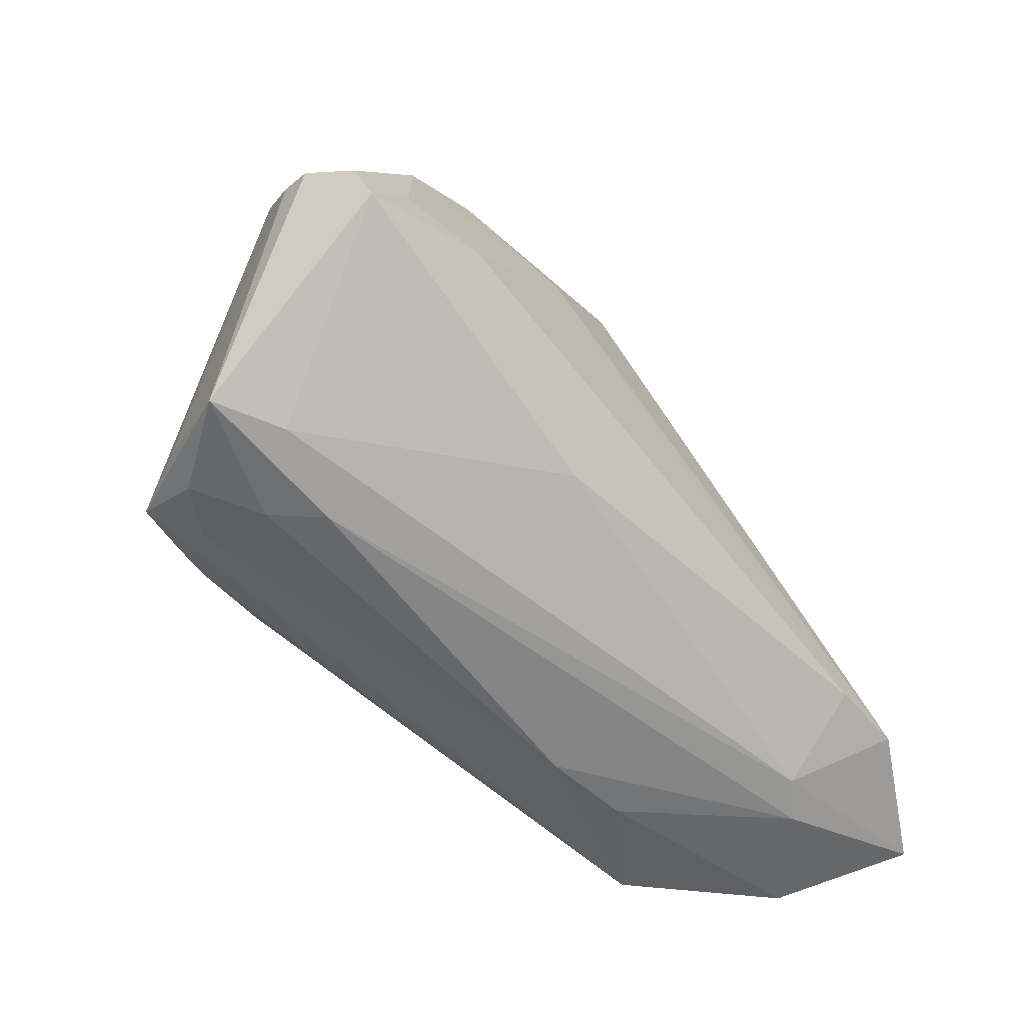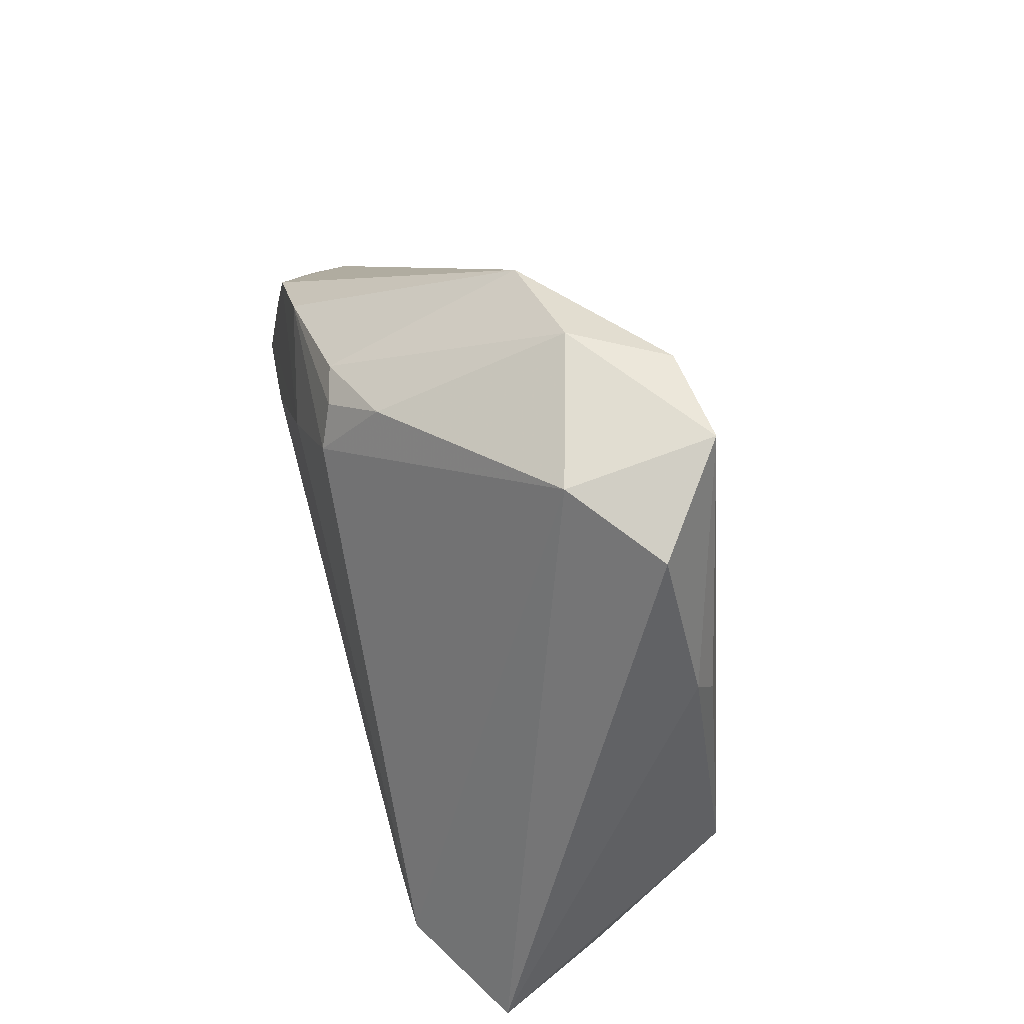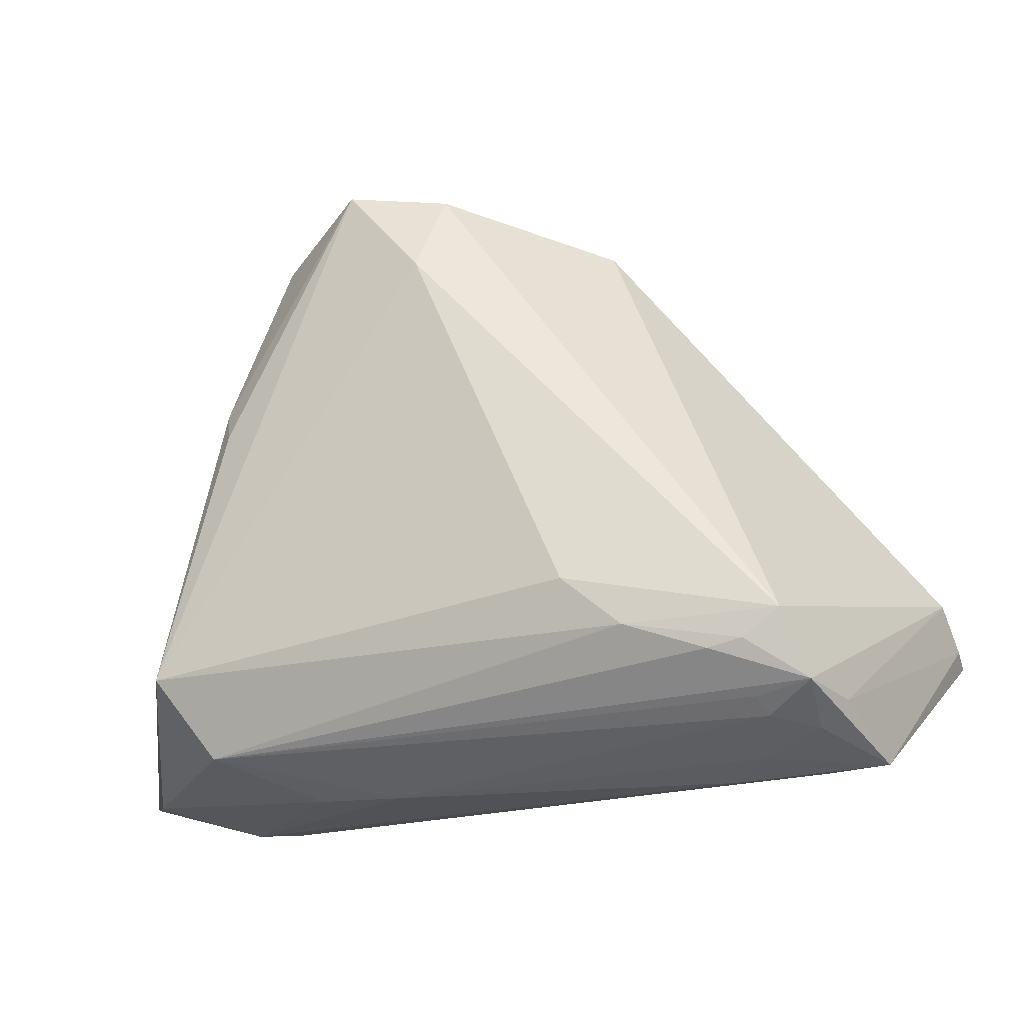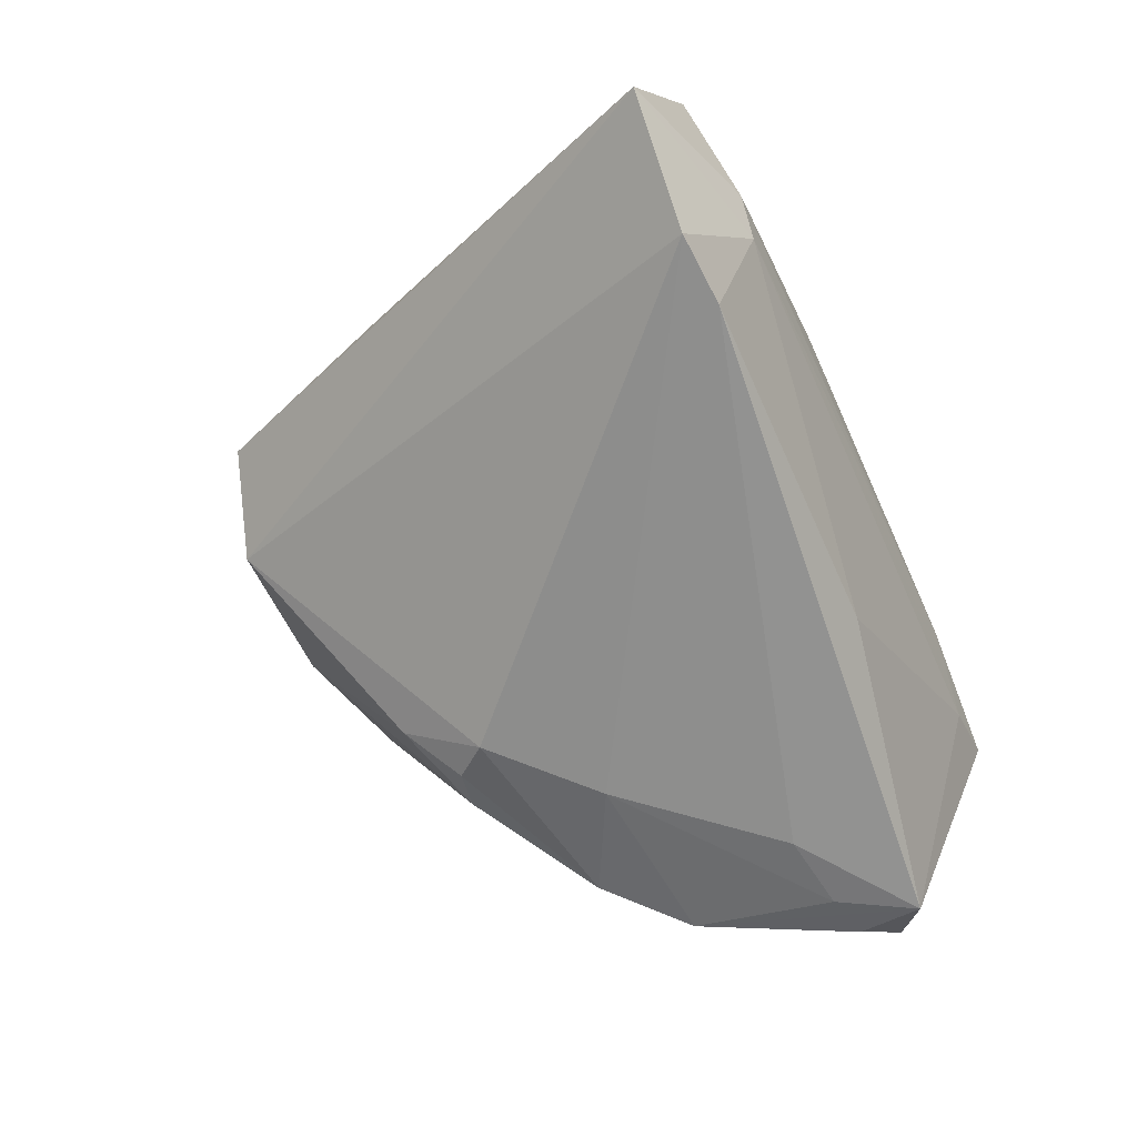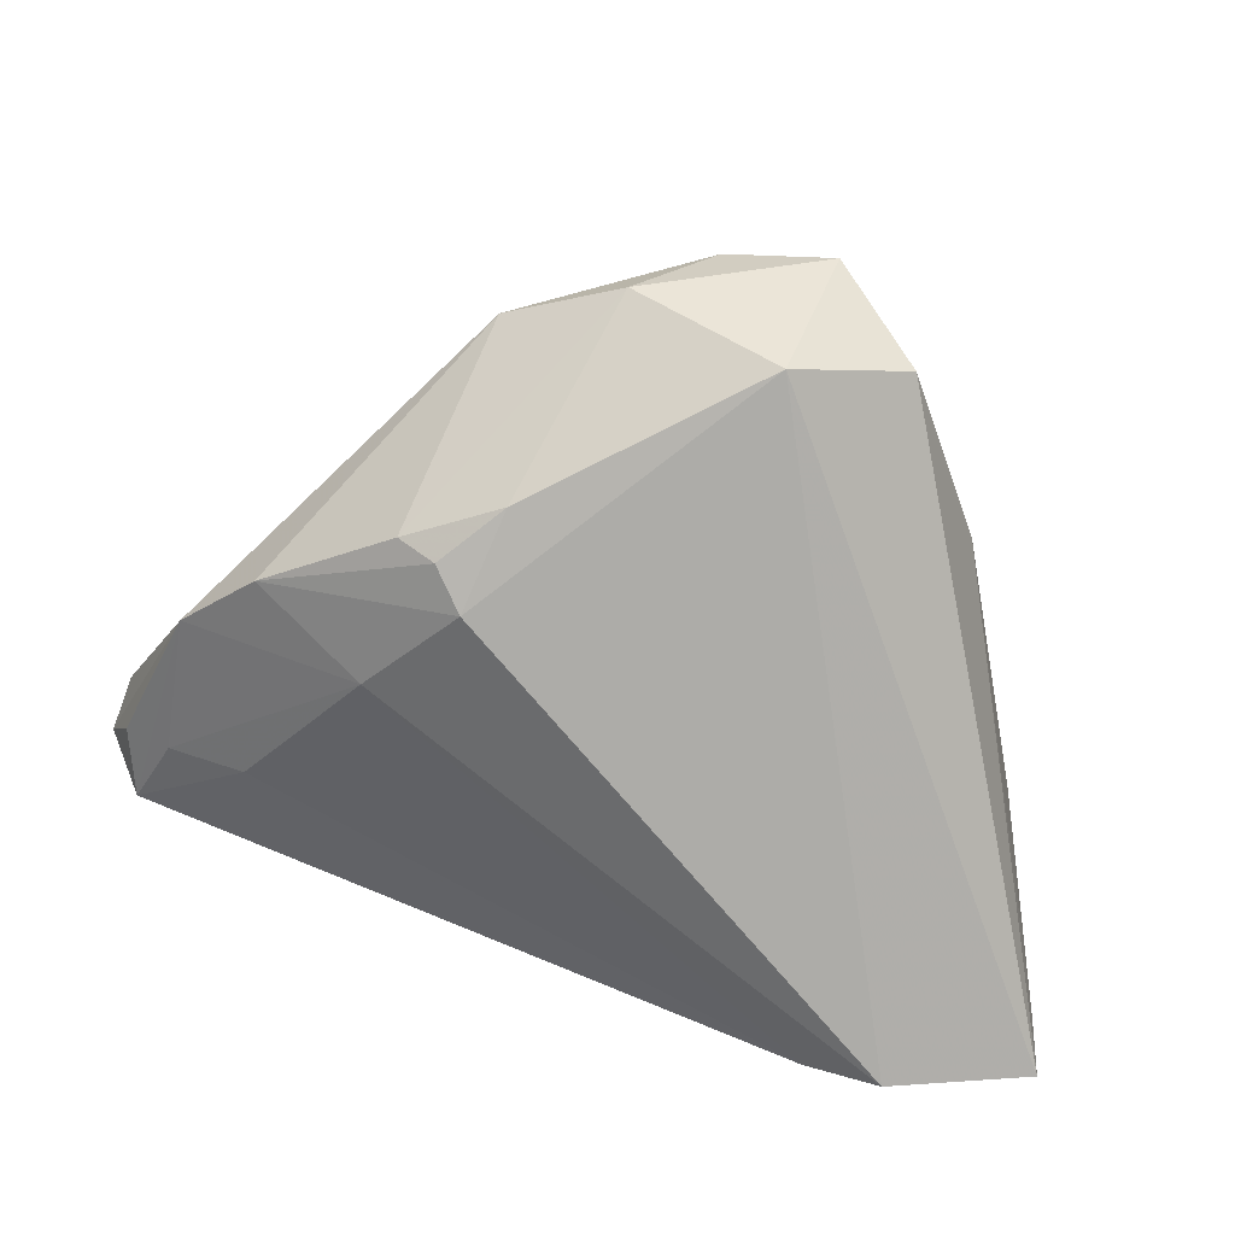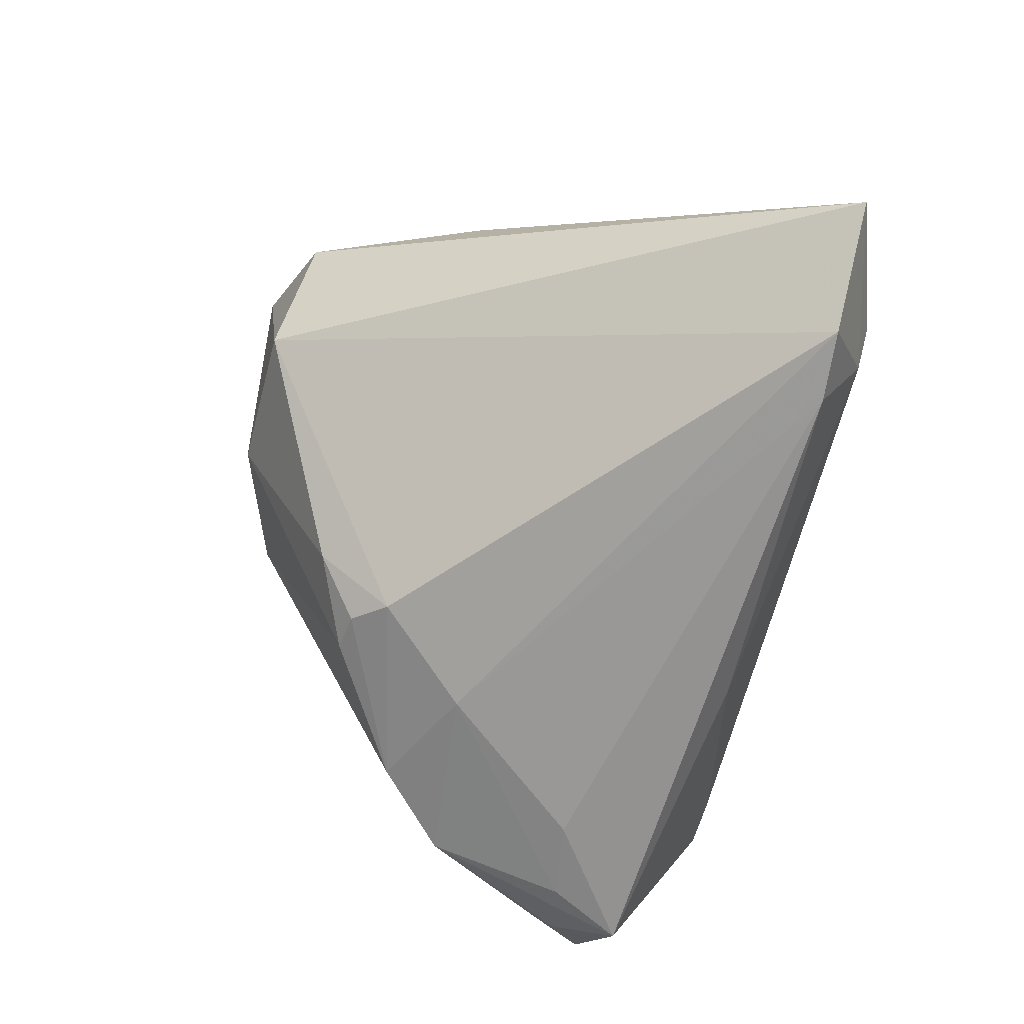
<metadata>
{"format":"obj","ext":"obj","renderer":"f3d","projection":"perspective","resolution":1024,"background":"white","views":[{"elev":-61.7,"azim":131.7,"up":"+Y"},{"elev":62.1,"azim":-105.6,"up":"+Y"},{"elev":-20.9,"azim":15.5,"up":"+Y"},{"elev":-65.2,"azim":-65.4,"up":"+Z"},{"elev":39.8,"azim":-156.8,"up":"+Y"},{"elev":-68.2,"azim":-101.8,"up":"+Z"}]}
</metadata>
<code>
v 0.03878 0.001883 -0.01956
v 0.03594 -0.0344 -0.00165
v 0.03123 -0.01305 -0.0229
v 0.03137 -0.03011 0.01677
v -0.03136 -0.03514 -0.01321
v 0.01011 0.01771 -0.01902
v 0.02631 -0.03559 0.001697
v 0.04967 -0.01338 -0.01448
v -0.03221 0.01106 0.01236
v -0.006143 0.02445 0.02025
v 0.03484 -0.02187 0.0213
v -0.03765 -0.02946 -0.02277
v -0.03829 -0.02259 0.01543
v 0.03075 -0.02488 0.02114
v 0.001663 0.03482 0.006399
v 0.04962 -0.01339 -0.009941
v 0.01814 -0.02267 0.0222
v 0.05102 -0.01905 -0.0172
v -0.03516 -0.03559 -0.01028
v -0.01231 -0.03559 0.004669
v -0.01608 0.03363 0.00115
v 0.04342 -0.03466 0.001726
v -0.05102 -0.03039 -0.0148
v 0.01416 0.02997 0.004271
v 0.01169 -0.01717 0.0229
v -0.0295 -0.02987 -0.0229
v 0.004786 0.02254 -0.01436
v 0.03229 -0.03174 0.01457
v -0.0322 -0.0314 0.01173
v 0.01459 0.01848 -0.01778
v -0.00359 0.03372 0.01696
v 0.02699 -0.02571 0.02103
v -0.04424 -0.03348 -0.001318
v 0.01704 0.00328 -0.02244
v 0.0296 0.009747 -0.01945
v 0.006829 0.01378 -0.02079
v 0.05087 -0.01781 -0.01408
v -0.01524 0.03559 0.01783
v 0.04713 -0.01518 -0.01997
v -0.02595 0.03081 0.009441
v 0.03729 -0.03254 0.01139
v 0.04576 -0.02269 -0.02186
v 0.04086 -0.01417 -0.02181
v 0.03039 -0.03434 0.006786
v 0.04034 -0.02972 0.01145
v -0.02167 -0.03519 0.003688
v -0.03109 0.007208 0.01473
v -0.04879 -0.02852 -0.009414
v 0.01056 -0.02932 -0.01828
v 0.03739 -0.02909 0.01839
f 40 23 9
f 33 13 23
f 23 13 48
f 48 9 23
f 13 9 48
f 21 23 40
f 3 26 34
f 23 21 12
f 12 34 26
f 13 33 29
f 29 33 46
f 19 33 23
f 46 33 19
f 34 12 36
f 6 35 36
f 36 35 34
f 36 12 21
f 13 10 38
f 40 9 38
f 38 21 40
f 38 15 21
f 13 29 17
f 31 38 10
f 24 15 31
f 15 38 31
f 26 49 5
f 5 12 26
f 23 12 5
f 5 19 23
f 19 5 7
f 21 15 27
f 6 36 27
f 27 36 21
f 34 35 1
f 1 35 24
f 24 16 1
f 1 16 8
f 24 35 30
f 30 35 6
f 6 27 30
f 30 15 24
f 30 27 15
f 42 49 26
f 42 26 3
f 47 9 13
f 13 38 47
f 47 38 9
f 25 10 13
f 13 17 25
f 11 31 10
f 10 25 11
f 11 25 17
f 24 31 11
f 11 16 24
f 2 5 49
f 2 42 22
f 49 42 2
f 22 7 2
f 2 7 5
f 46 19 20
f 19 7 20
f 20 29 46
f 3 34 43
f 34 1 43
f 43 42 3
f 1 42 43
f 22 42 18
f 18 1 8
f 28 4 29
f 29 20 28
f 29 4 50
f 4 28 50
f 16 11 50
f 22 18 37
f 8 16 37
f 37 18 8
f 39 42 1
f 1 18 39
f 39 18 42
f 22 50 41
f 41 50 28
f 44 20 7
f 44 28 20
f 44 41 28
f 44 7 22
f 22 41 44
f 14 11 17
f 14 50 11
f 45 50 22
f 16 50 45
f 22 37 45
f 45 37 16
f 32 14 17
f 50 14 32
f 32 17 29
f 29 50 32

</code>
